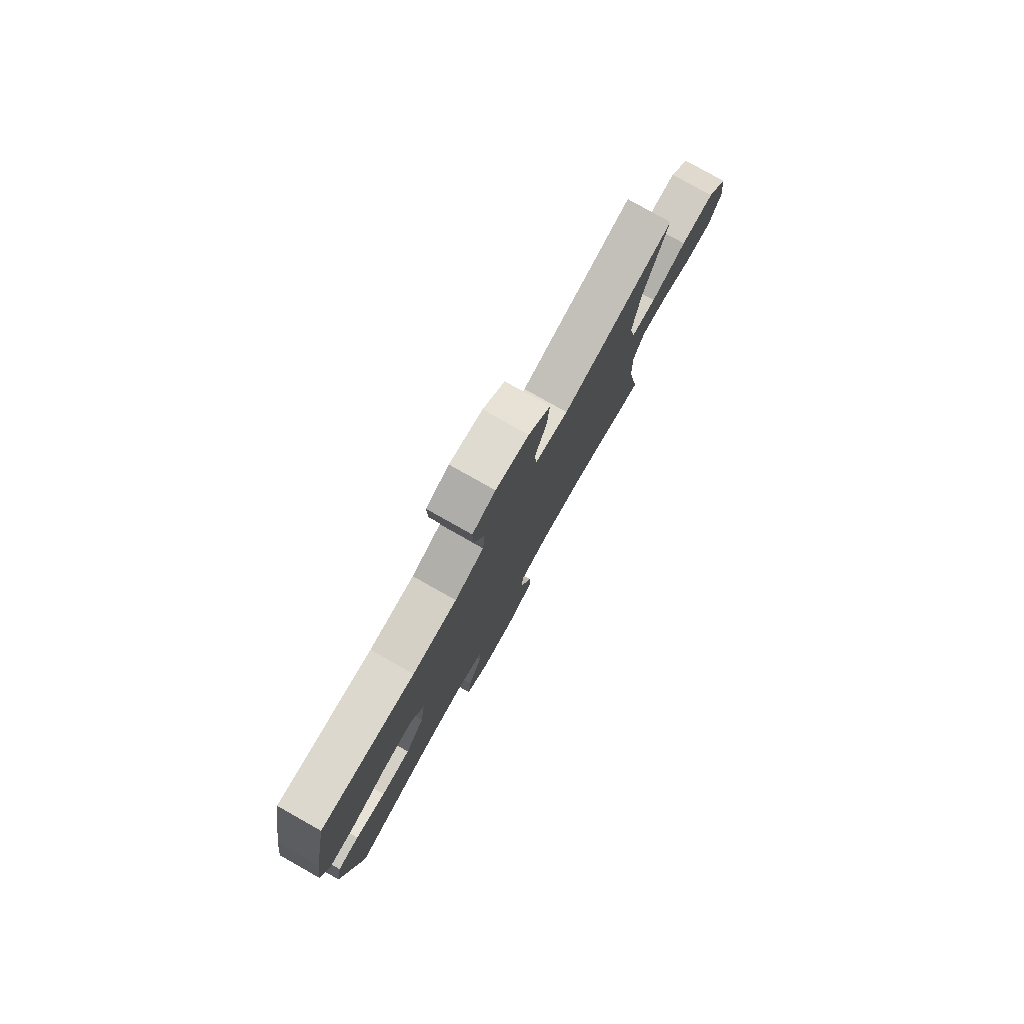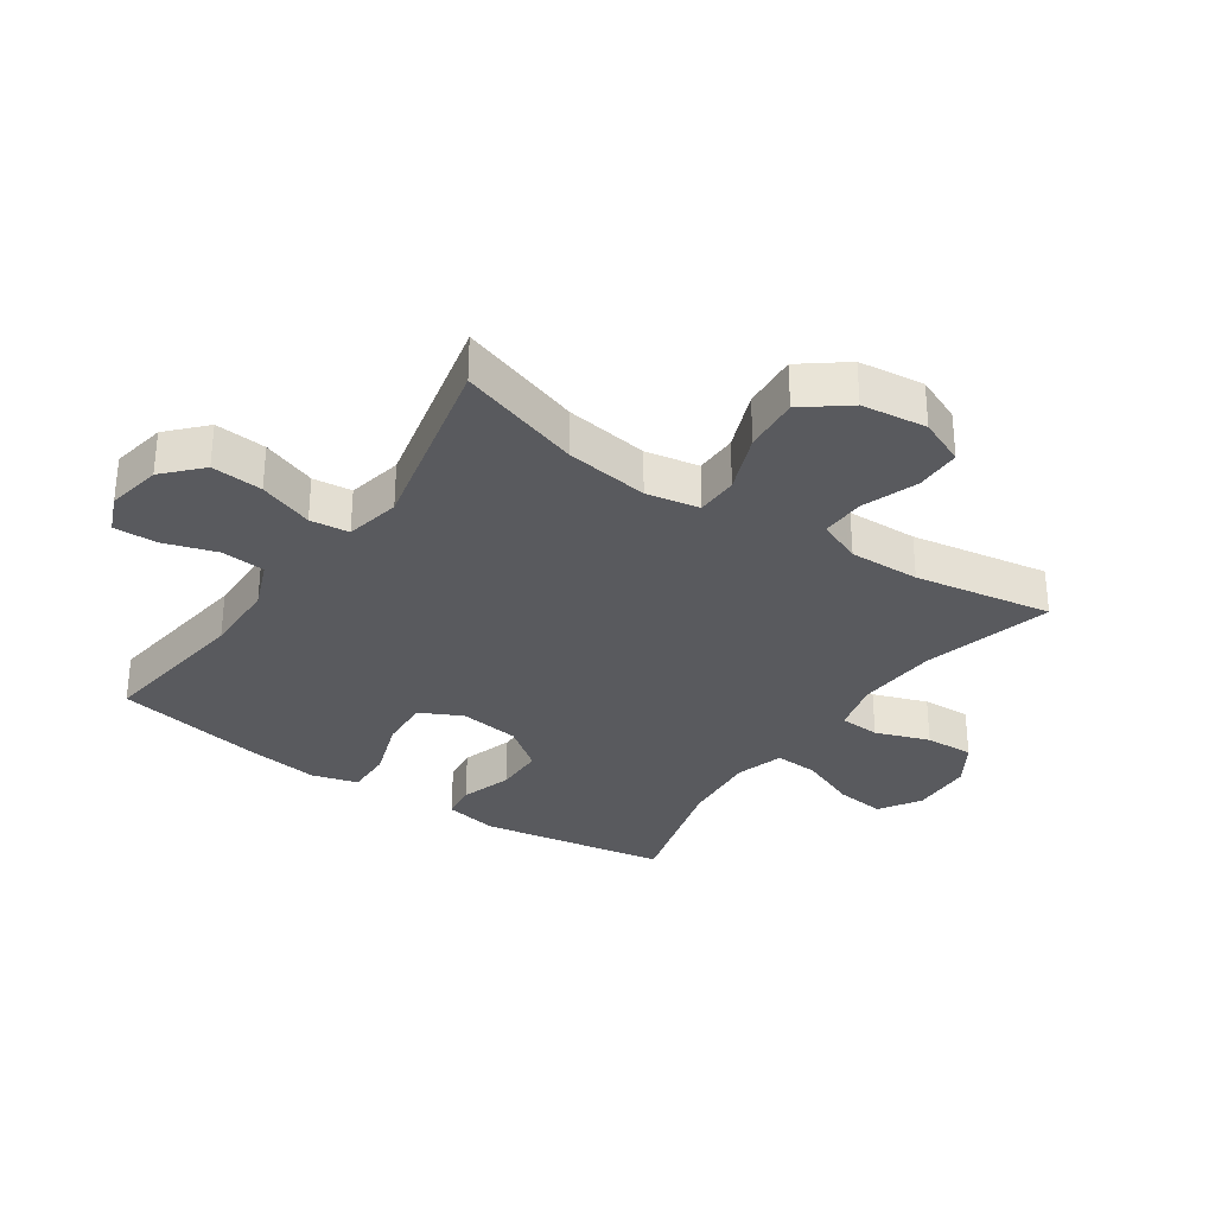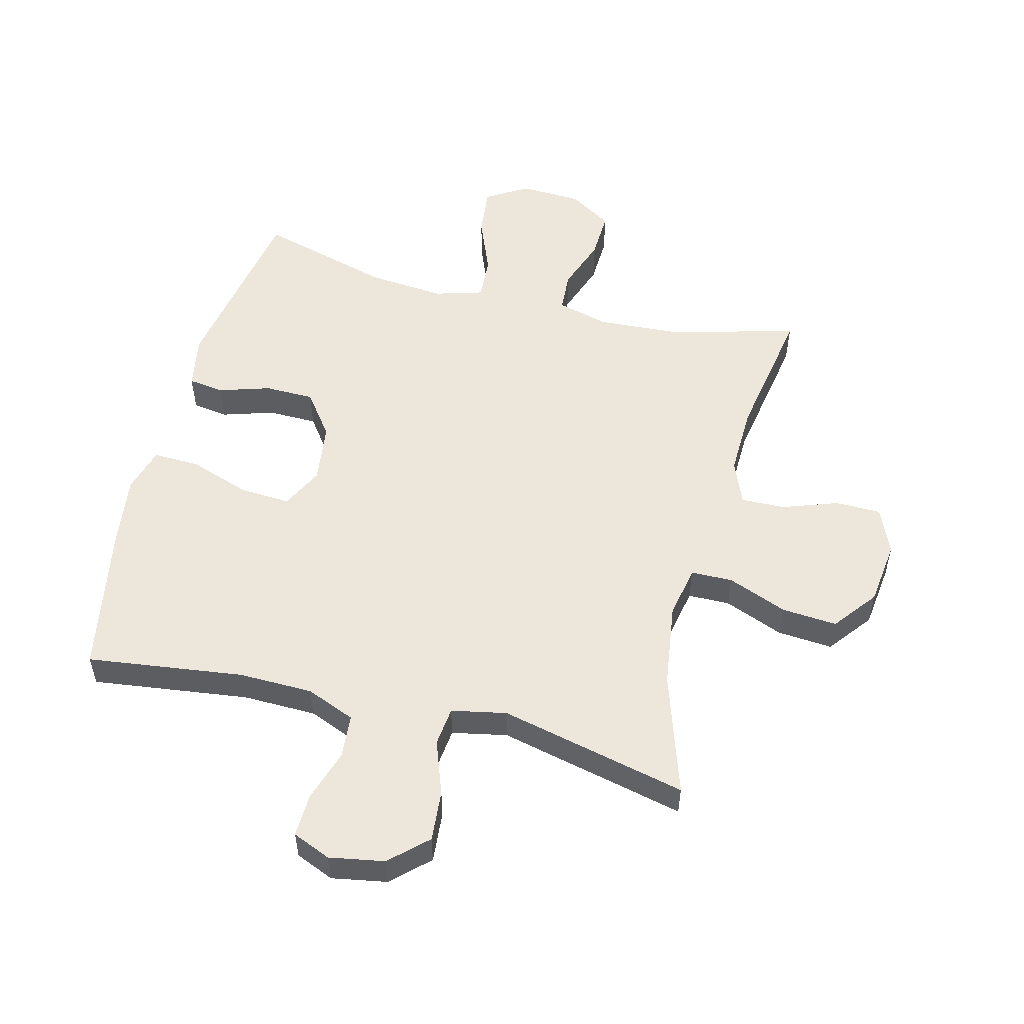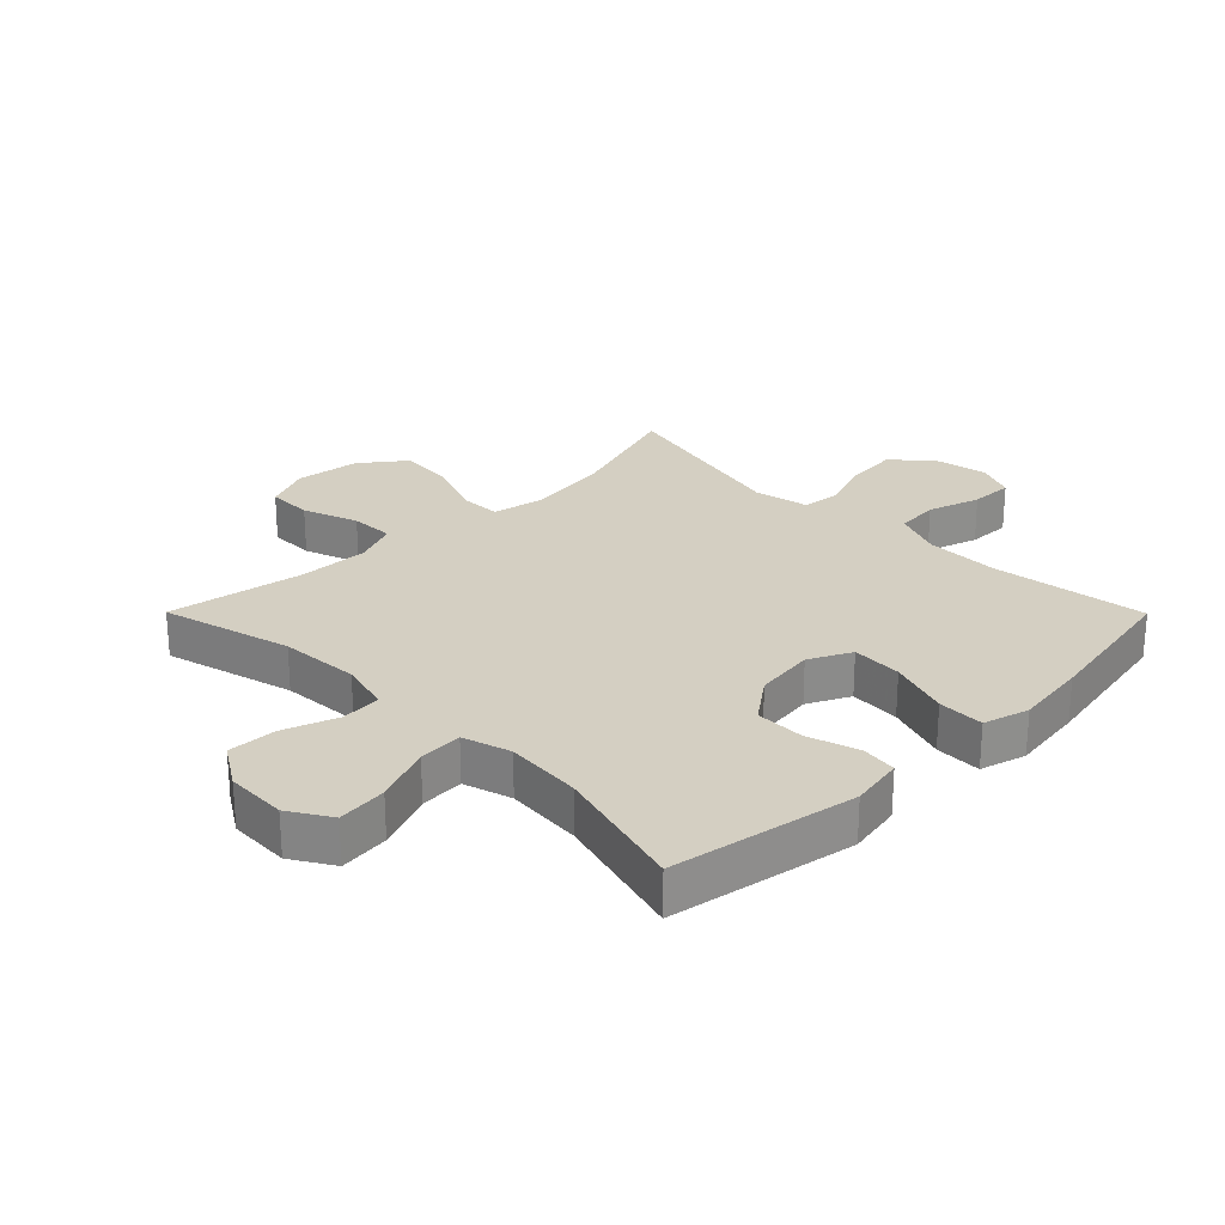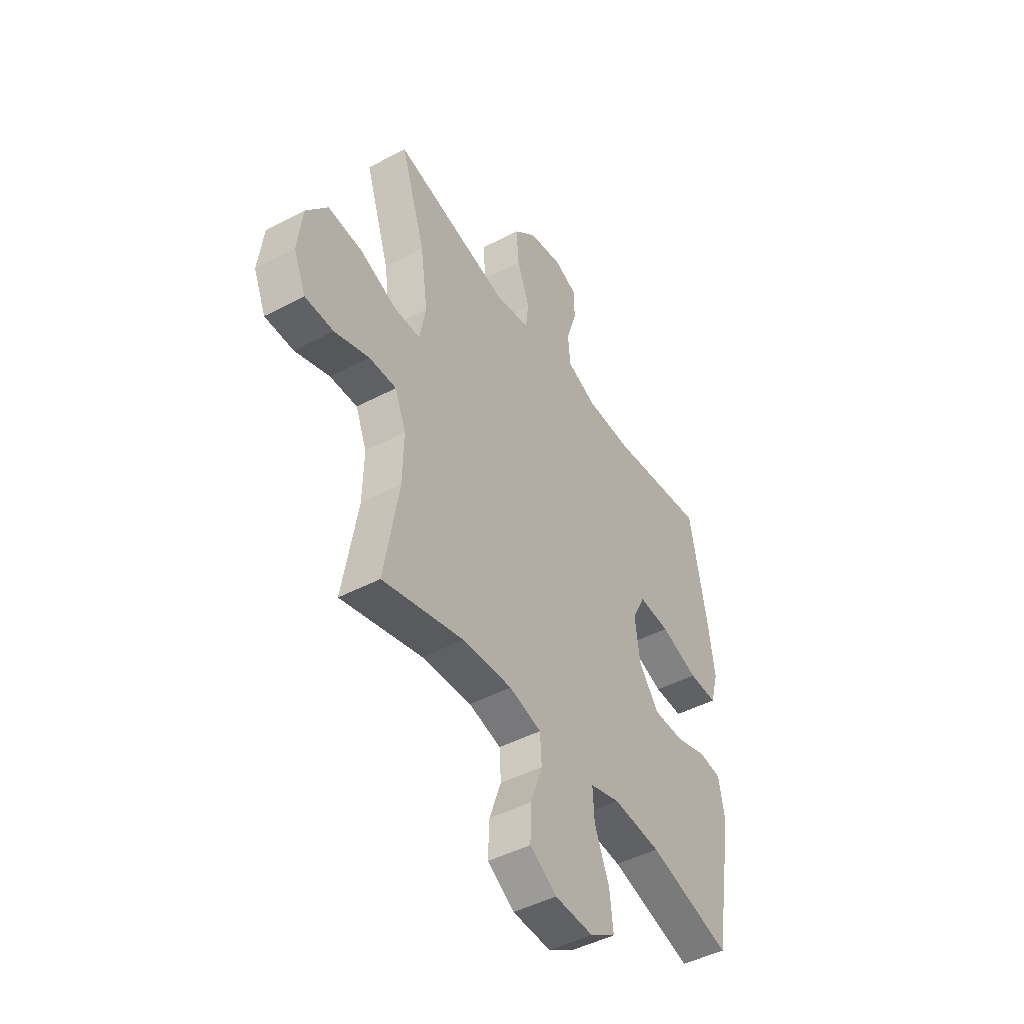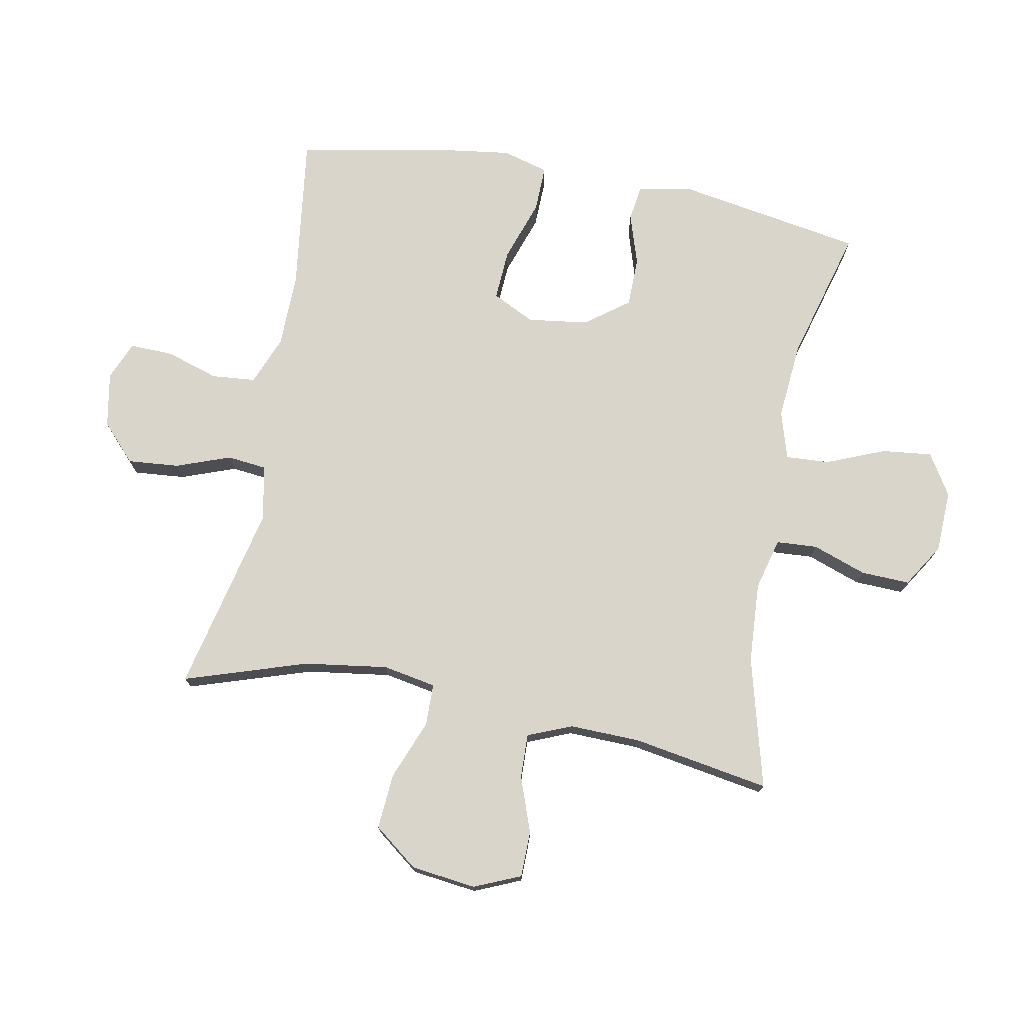
<metadata>
{"format":"obj","ext":"obj","renderer":"f3d","projection":"perspective","resolution":1024,"background":"white","views":[{"elev":79.5,"azim":-60.6,"up":"+Z"},{"elev":-31.5,"azim":55.5,"up":"+Y"},{"elev":53.4,"azim":14.3,"up":"+Y"},{"elev":25.7,"azim":-134.8,"up":"+Y"},{"elev":-46.0,"azim":121.2,"up":"+Z"},{"elev":74.6,"azim":100.6,"up":"+Y"}]}
</metadata>
<code>
v 0.5 0.07 0.5
v 0.436 0.07 0.302
v 0.417 0.07 0.167
v 0.433 0.07 0.081
v 0.501 0.07 0.08
v 0.597 0.07 0.118
v 0.687 0.07 0.125
v 0.742 0.07 0.054
v 0.755 0.07 -0.051
v 0.723 0.07 -0.126
v 0.649 0.07 -0.127
v 0.559 0.07 -0.095
v 0.488 0.07 -0.093
v 0.459 0.07 -0.164
v 0.462 0.07 -0.278
v 0.5 0.07 -0.5
v 0.289 0.07 -0.445
v 0.159 0.07 -0.437
v 0.075 0.07 -0.459
v 0.071 0.07 -0.525
v 0.102 0.07 -0.612
v 0.105 0.07 -0.691
v 0.035 0.07 -0.735
v -0.065 0.07 -0.739
v -0.132 0.07 -0.698
v -0.123 0.07 -0.617
v -0.085 0.07 -0.523
v -0.081 0.07 -0.452
v -0.159 0.07 -0.429
v -0.284 0.07 -0.44
v -0.5 0.07 -0.5
v -0.552 0.07 -0.199
v -0.536 0.07 -0.112
v -0.478 0.07 -0.104
v -0.395 0.07 -0.13
v -0.315 0.07 -0.129
v -0.263 0.07 -0.059
v -0.25 0.07 0.039
v -0.284 0.07 0.107
v -0.366 0.07 0.102
v -0.465 0.07 0.068
v -0.54 0.07 0.066
v -0.561 0.07 0.14
v -0.545 0.07 0.258
v -0.5 0.07 0.5
v -0.247 0.07 0.467
v -0.127 0.07 0.469
v -0.048 0.07 0.501
v -0.042 0.07 0.572
v -0.069 0.07 0.657
v -0.071 0.07 0.727
v -0.009 0.07 0.753
v 0.08 0.07 0.737
v 0.139 0.07 0.682
v 0.132 0.07 0.599
v 0.1 0.07 0.511
v 0.107 0.07 0.448
v 0.196 0.07 0.43
v 0.5 0 0.5
v 0.436 0 0.302
v 0.417 0 0.167
v 0.433 0 0.081
v 0.501 0 0.08
v 0.597 0 0.118
v 0.687 0 0.125
v 0.742 0 0.054
v 0.755 0 -0.051
v 0.723 0 -0.126
v 0.649 0 -0.127
v 0.559 0 -0.095
v 0.488 0 -0.093
v 0.459 0 -0.164
v 0.462 0 -0.278
v 0.5 0 -0.5
v 0.289 0 -0.445
v 0.159 0 -0.437
v 0.075 0 -0.459
v 0.071 0 -0.525
v 0.102 0 -0.612
v 0.105 0 -0.691
v 0.035 0 -0.735
v -0.065 0 -0.739
v -0.132 0 -0.698
v -0.123 0 -0.617
v -0.085 0 -0.523
v -0.081 0 -0.452
v -0.159 0 -0.429
v -0.284 0 -0.44
v -0.5 0 -0.5
v -0.552 0 -0.199
v -0.536 0 -0.112
v -0.478 0 -0.104
v -0.395 0 -0.13
v -0.315 0 -0.129
v -0.263 0 -0.059
v -0.25 0 0.039
v -0.284 0 0.107
v -0.366 0 0.102
v -0.465 0 0.068
v -0.54 0 0.066
v -0.561 0 0.14
v -0.545 0 0.258
v -0.5 0 0.5
v -0.247 0 0.467
v -0.127 0 0.469
v -0.048 0 0.501
v -0.042 0 0.572
v -0.069 0 0.657
v -0.071 0 0.727
v -0.009 0 0.753
v 0.08 0 0.737
v 0.139 0 0.682
v 0.132 0 0.599
v 0.1 0 0.511
v 0.107 0 0.448
v 0.196 0 0.43
f 54 55 56
f 53 54 56
f 52 53 56
f 51 52 56
f 50 51 56
f 49 50 56
f 48 49 56 57
f 47 48 57
f 46 47 57 58
f 44 45 46
f 43 44 46
f 42 43 46
f 41 42 46
f 40 41 46
f 39 40 46 58
f 33 34 35
f 32 33 35
f 31 32 35
f 30 31 35
f 29 30 35 36
f 28 29 36 37
f 25 26 27
f 24 25 27
f 23 24 27
f 22 23 27
f 21 22 27
f 20 21 27
f 19 20 27 28
f 28 37 38
f 19 28 38
f 18 19 38
f 15 16 17
f 38 39 58
f 18 38 58
f 17 18 58
f 15 17 58
f 14 15 58
f 10 11 12
f 9 10 12
f 8 9 12
f 7 8 12
f 6 7 12
f 5 6 12
f 58 1 2
f 58 2 3
f 13 14 58
f 4 5 12 13
f 4 13 58
f 3 4 58
f 114 113 112
f 114 112 111
f 114 111 110
f 114 110 109
f 114 109 108
f 114 108 107
f 115 114 107 106
f 115 106 105
f 116 115 105 104
f 104 103 102
f 104 102 101
f 104 101 100
f 104 100 99
f 104 99 98
f 116 104 98 97
f 93 92 91
f 93 91 90
f 93 90 89
f 93 89 88
f 94 93 88 87
f 95 94 87 86
f 85 84 83
f 85 83 82
f 85 82 81
f 85 81 80
f 85 80 79
f 85 79 78
f 86 85 78 77
f 96 95 86
f 96 86 77
f 96 77 76
f 75 74 73
f 116 97 96
f 116 96 76
f 116 76 75
f 116 75 73
f 116 73 72
f 70 69 68
f 70 68 67
f 70 67 66
f 70 66 65
f 70 65 64
f 70 64 63
f 60 59 116
f 61 60 116
f 116 72 71
f 71 70 63 62
f 116 71 62
f 116 62 61
f 1 59 60 2
f 2 60 61 3
f 3 61 62 4
f 4 62 63 5
f 5 63 64 6
f 6 64 65 7
f 7 65 66 8
f 8 66 67 9
f 9 67 68 10
f 10 68 69 11
f 11 69 70 12
f 12 70 71 13
f 13 71 72 14
f 14 72 73 15
f 15 73 74 16
f 16 74 75 17
f 17 75 76 18
f 18 76 77 19
f 19 77 78 20
f 20 78 79 21
f 21 79 80 22
f 22 80 81 23
f 23 81 82 24
f 24 82 83 25
f 25 83 84 26
f 26 84 85 27
f 27 85 86 28
f 28 86 87 29
f 29 87 88 30
f 30 88 89 31
f 31 89 90 32
f 32 90 91 33
f 33 91 92 34
f 34 92 93 35
f 35 93 94 36
f 36 94 95 37
f 37 95 96 38
f 38 96 97 39
f 39 97 98 40
f 40 98 99 41
f 41 99 100 42
f 42 100 101 43
f 43 101 102 44
f 44 102 103 45
f 45 103 104 46
f 46 104 105 47
f 47 105 106 48
f 48 106 107 49
f 49 107 108 50
f 50 108 109 51
f 51 109 110 52
f 52 110 111 53
f 53 111 112 54
f 54 112 113 55
f 55 113 114 56
f 56 114 115 57
f 57 115 116 58
f 58 116 59 1

</code>
